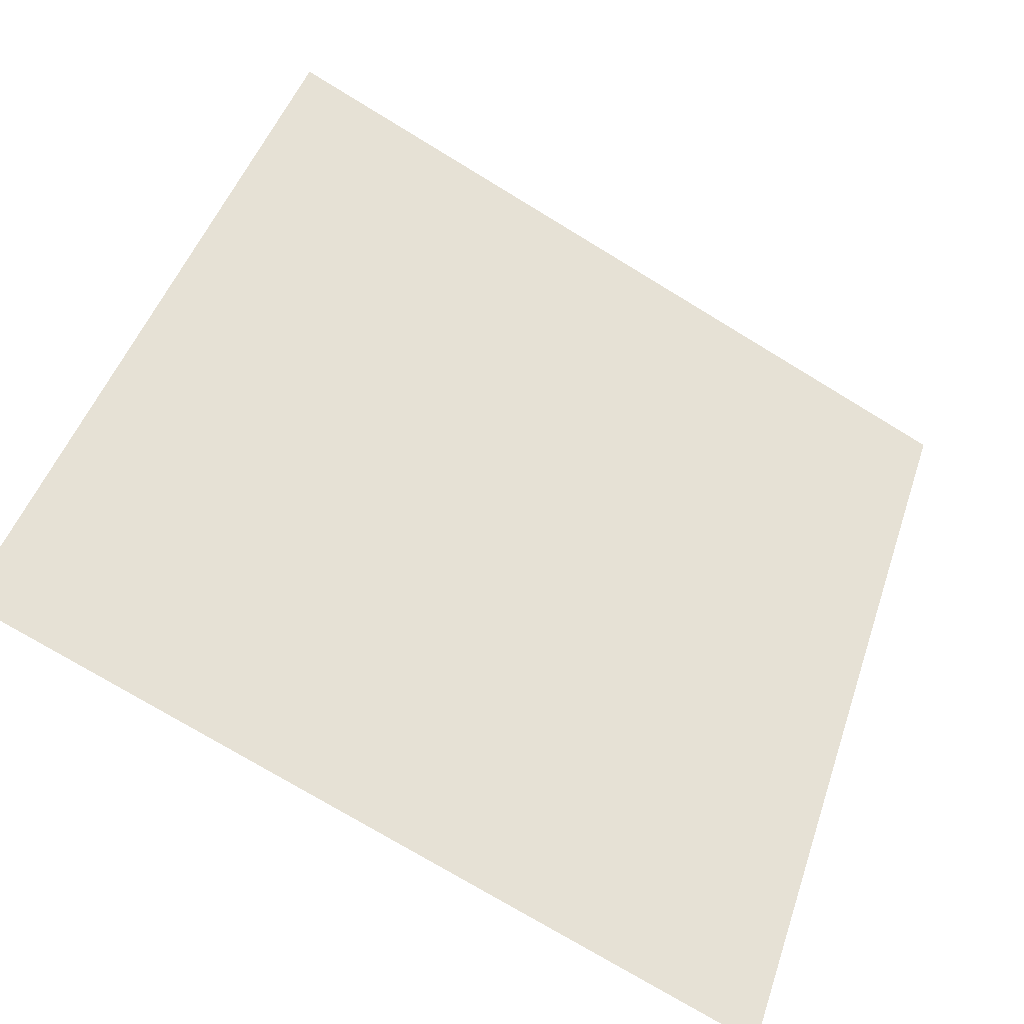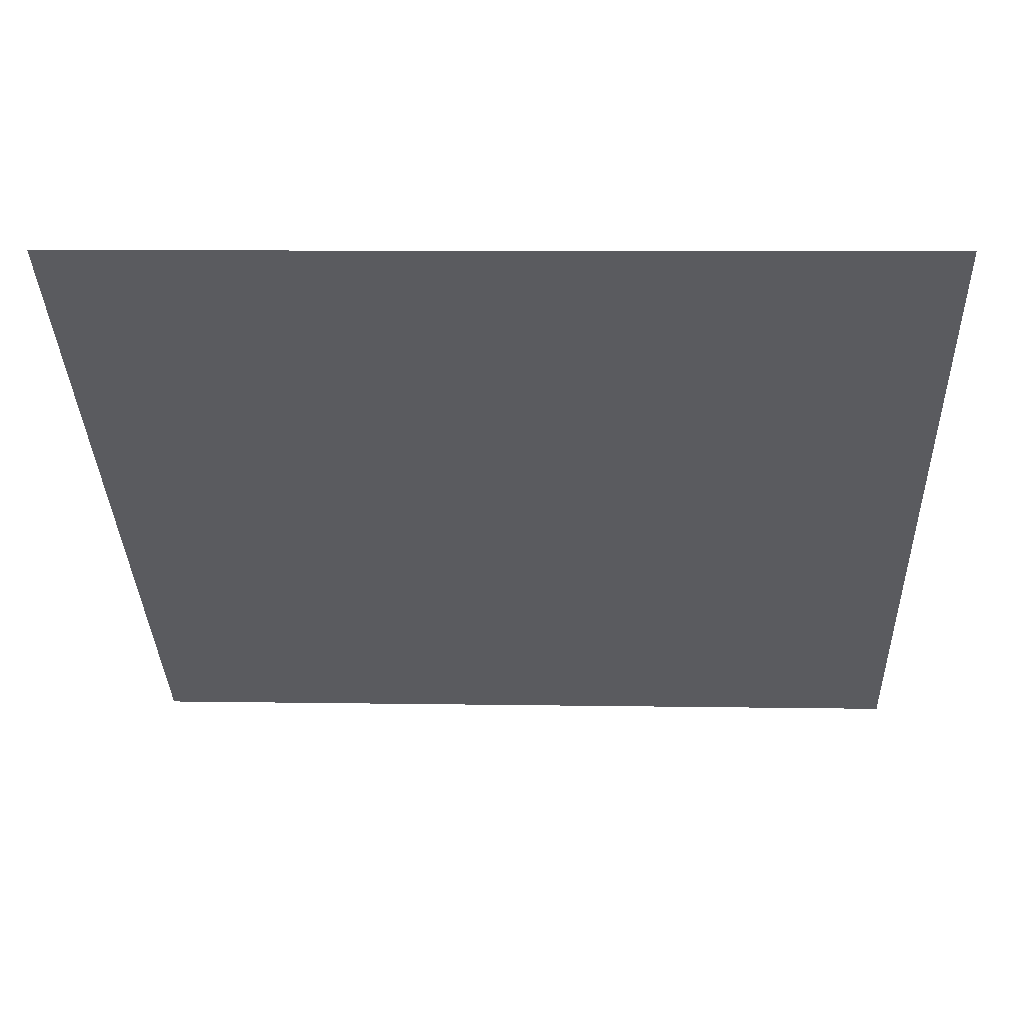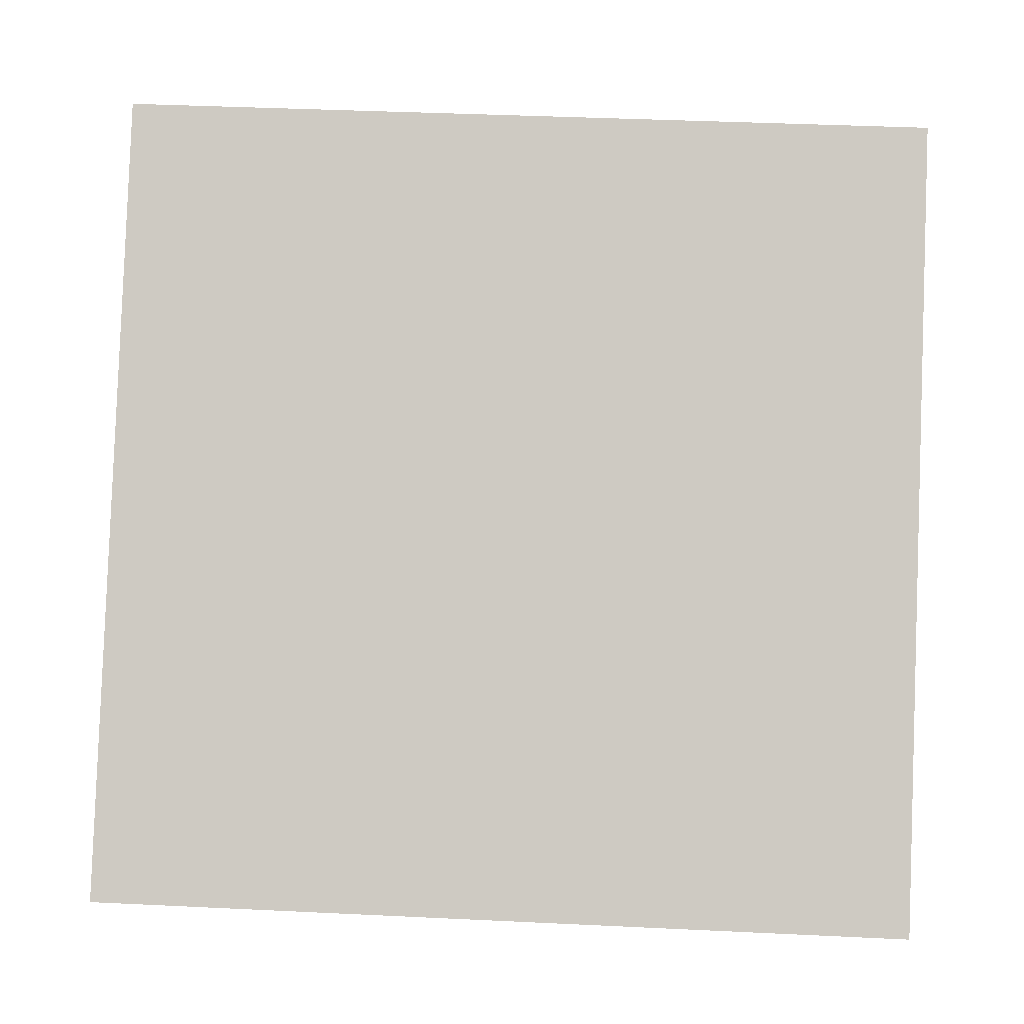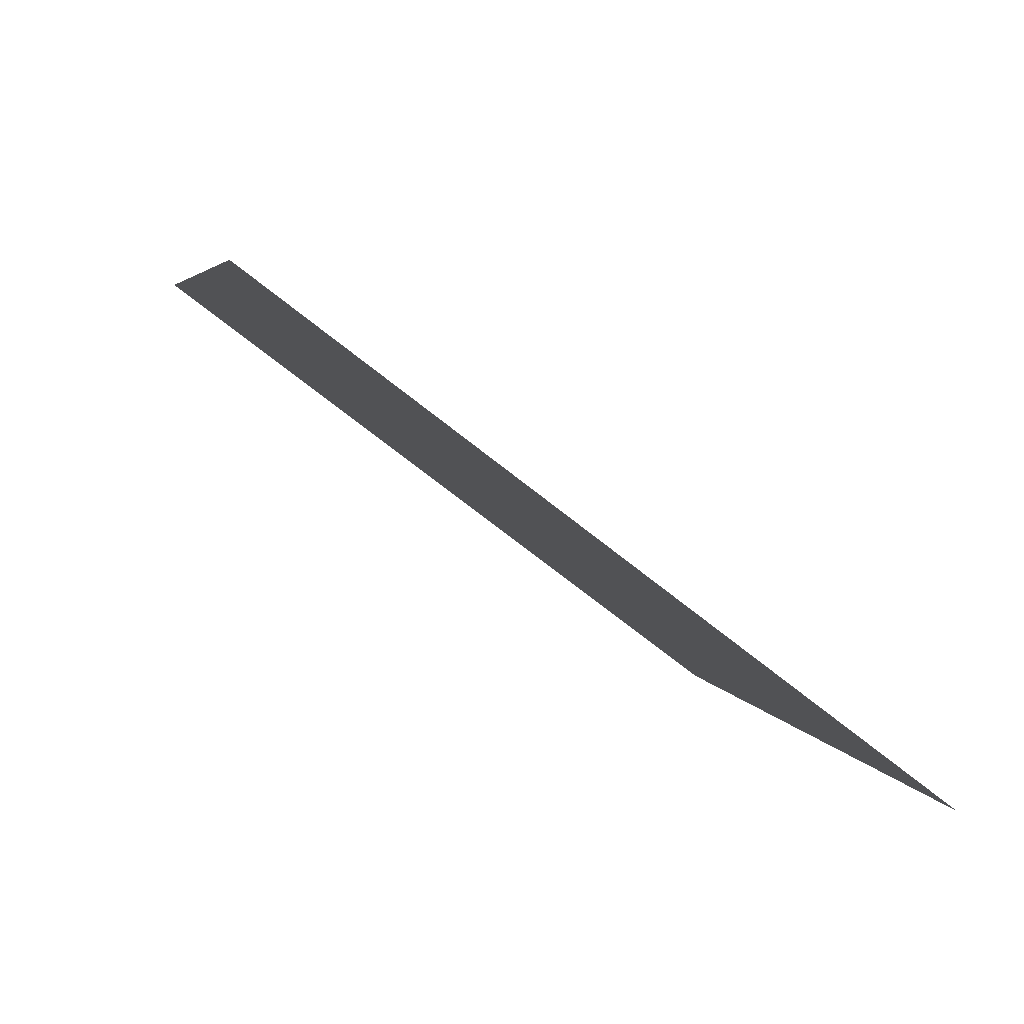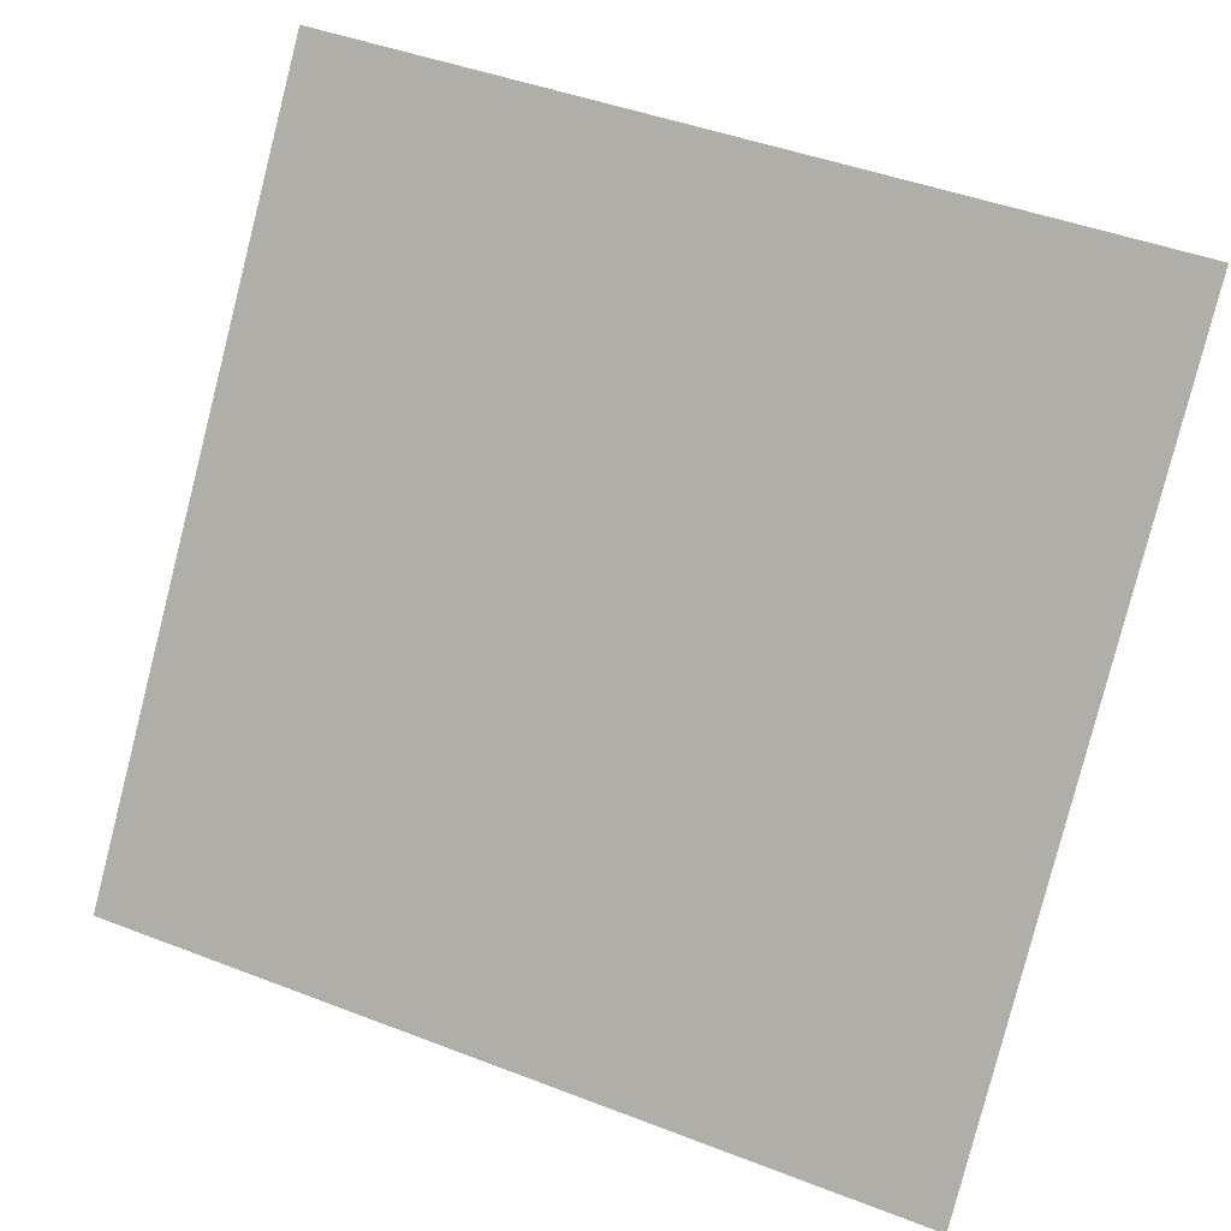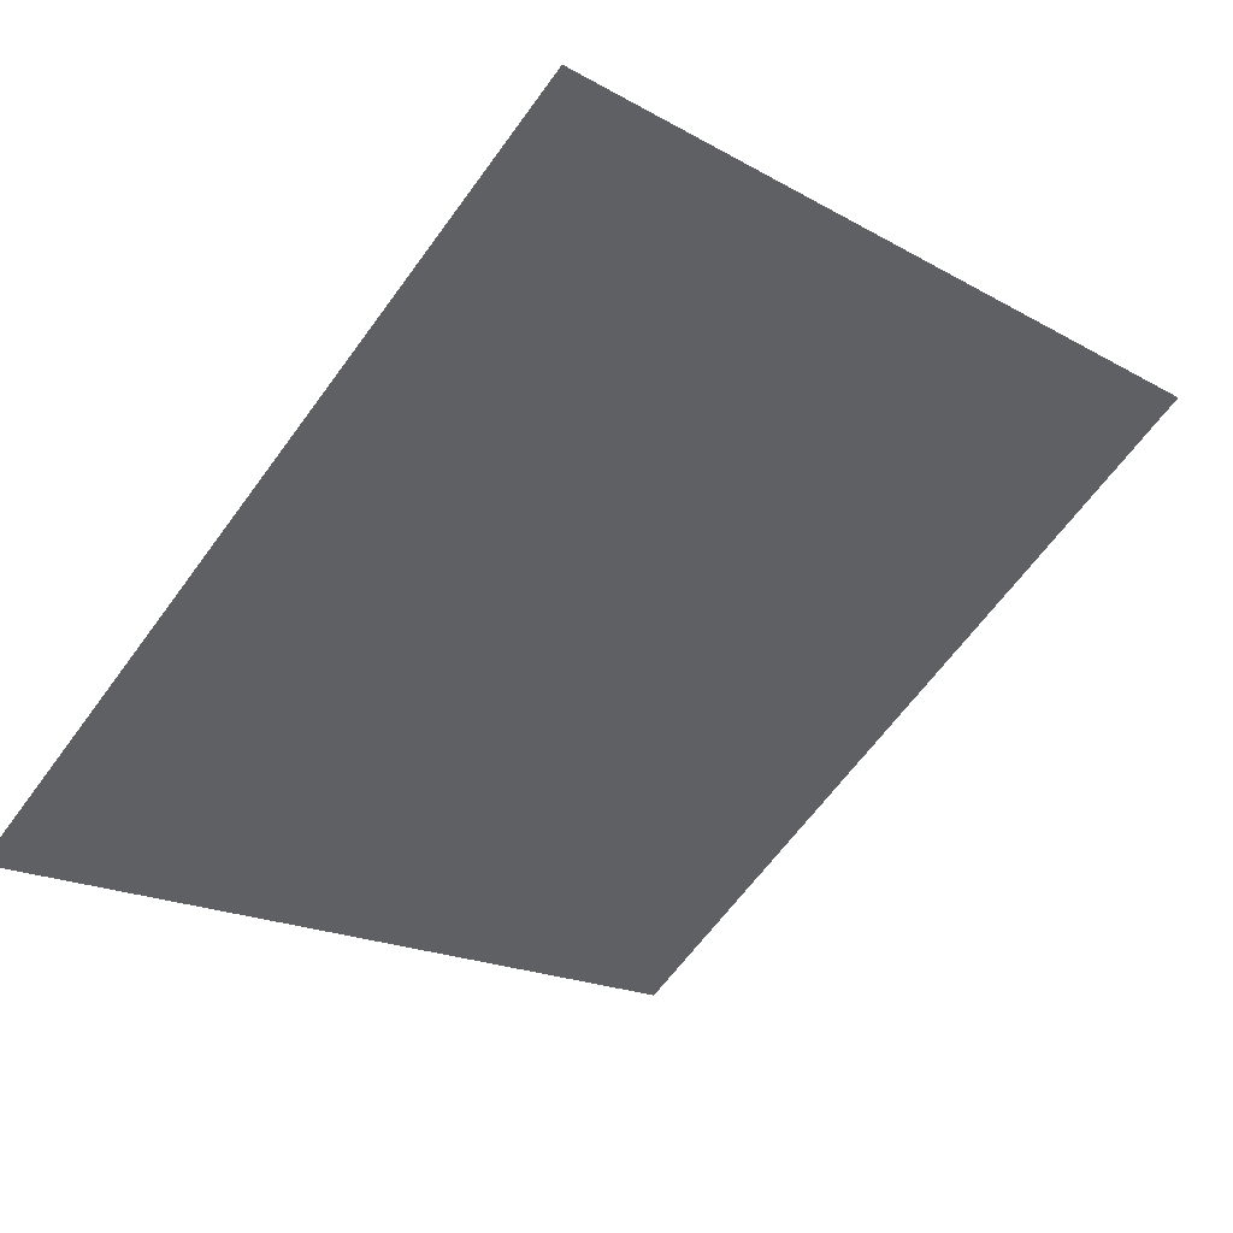
<metadata>
{"format":"obj","ext":"obj","renderer":"f3d","projection":"perspective","resolution":1024,"background":"white","views":[{"elev":-76.2,"azim":147.4,"up":"+Z"},{"elev":19.9,"azim":-178.8,"up":"+Z"},{"elev":31.8,"azim":1.9,"up":"+Z"},{"elev":3.1,"azim":78.5,"up":"+Y"},{"elev":43.7,"azim":22.7,"up":"+Z"},{"elev":-16.7,"azim":-46.2,"up":"+Y"}]}
</metadata>
<code>
v -0.1561 0.6128 0.272
v -0.1627 0.6129 0.2721
v -0.1625 0.6168 0.2773
v -0.156 0.6167 0.2773
f 4 3 2 1

</code>
